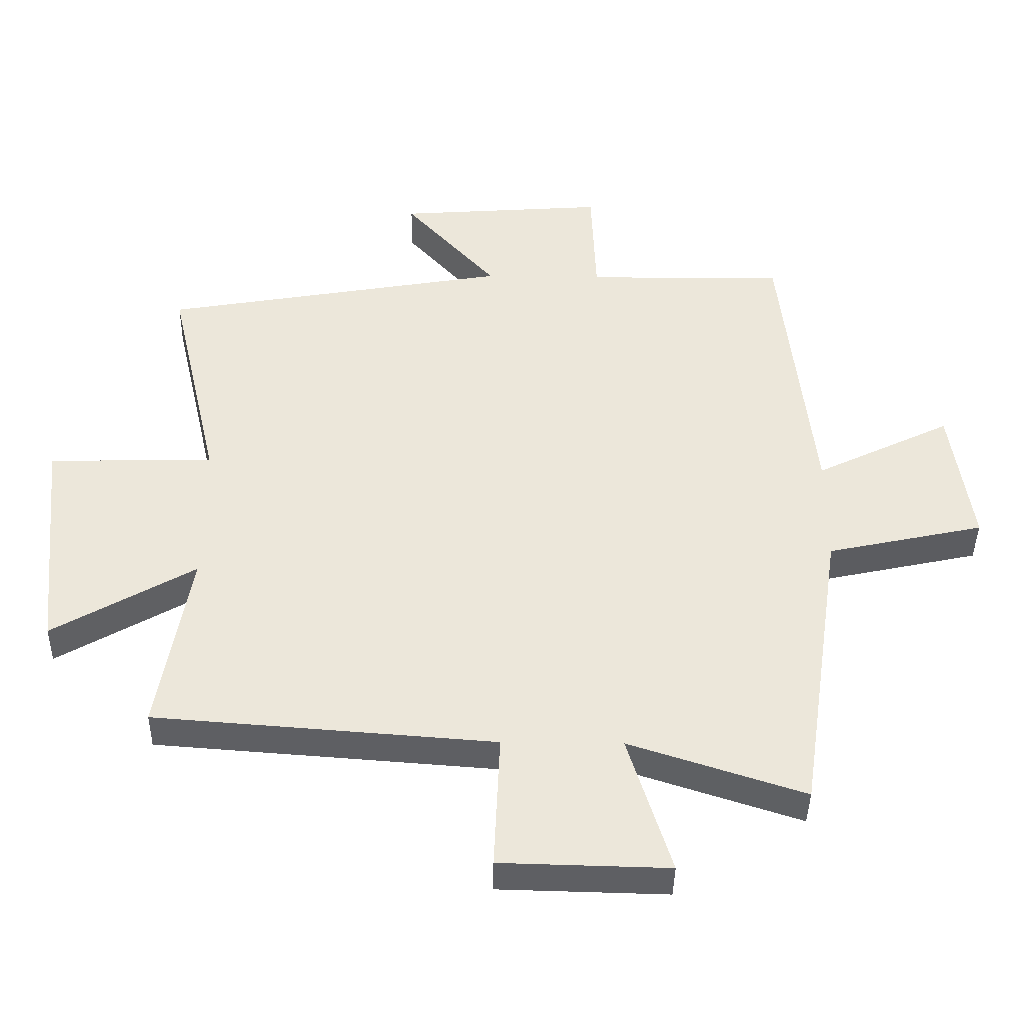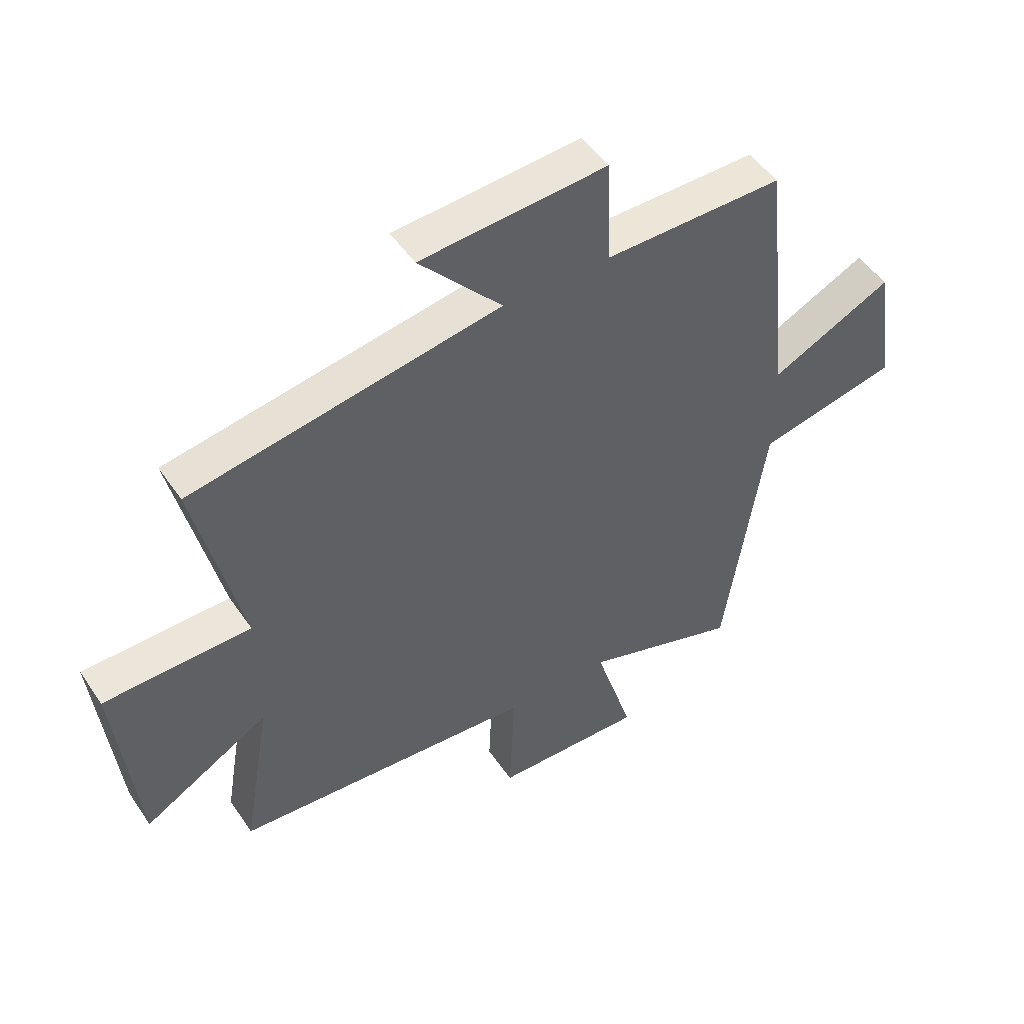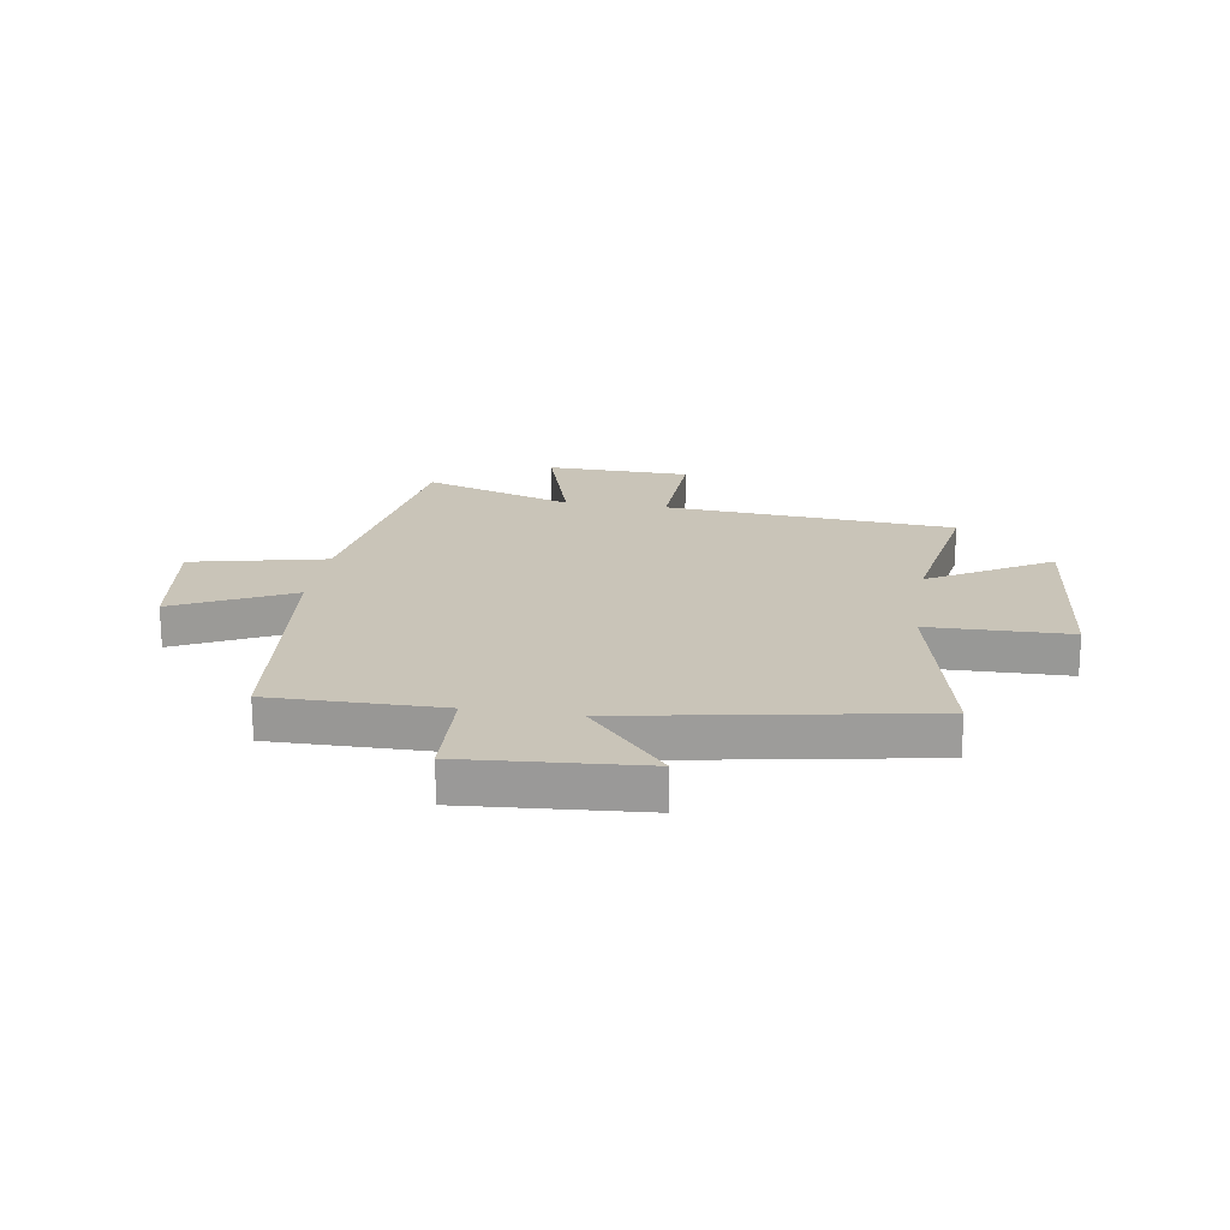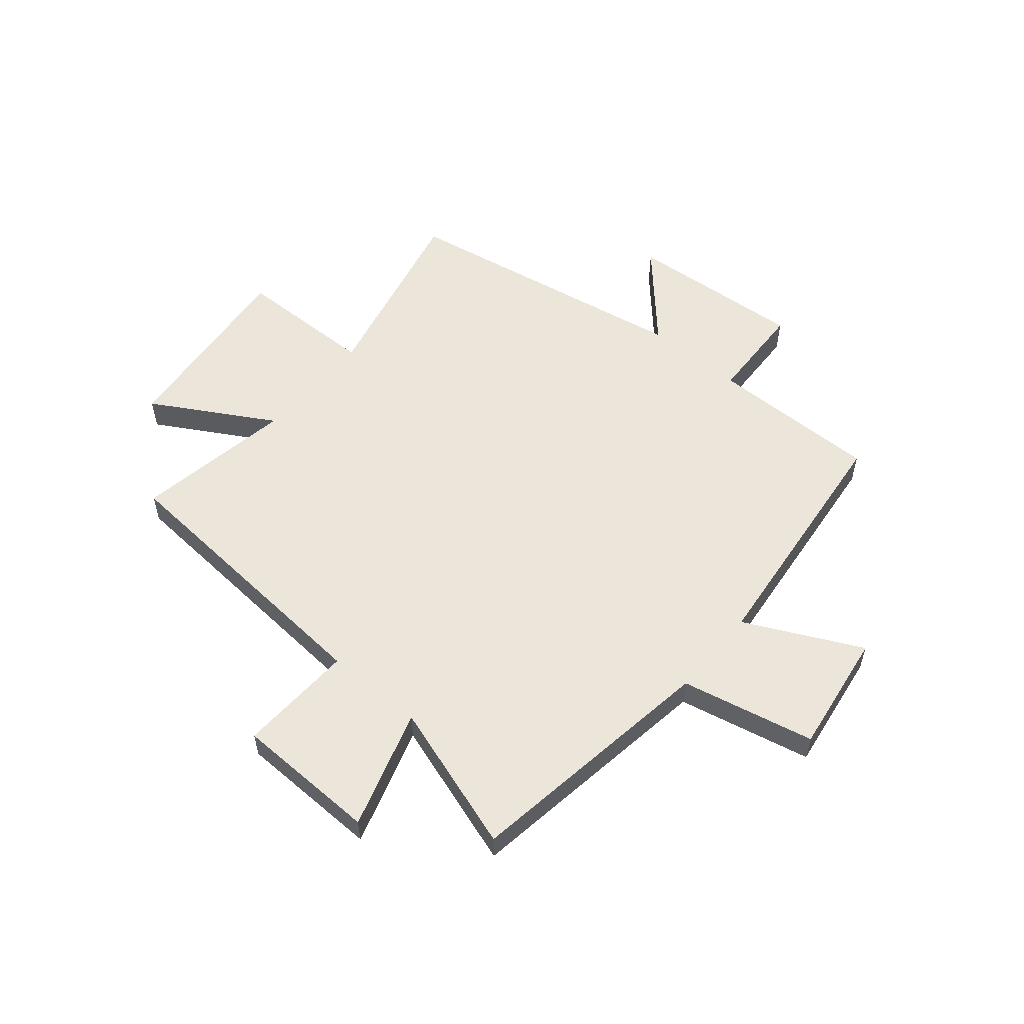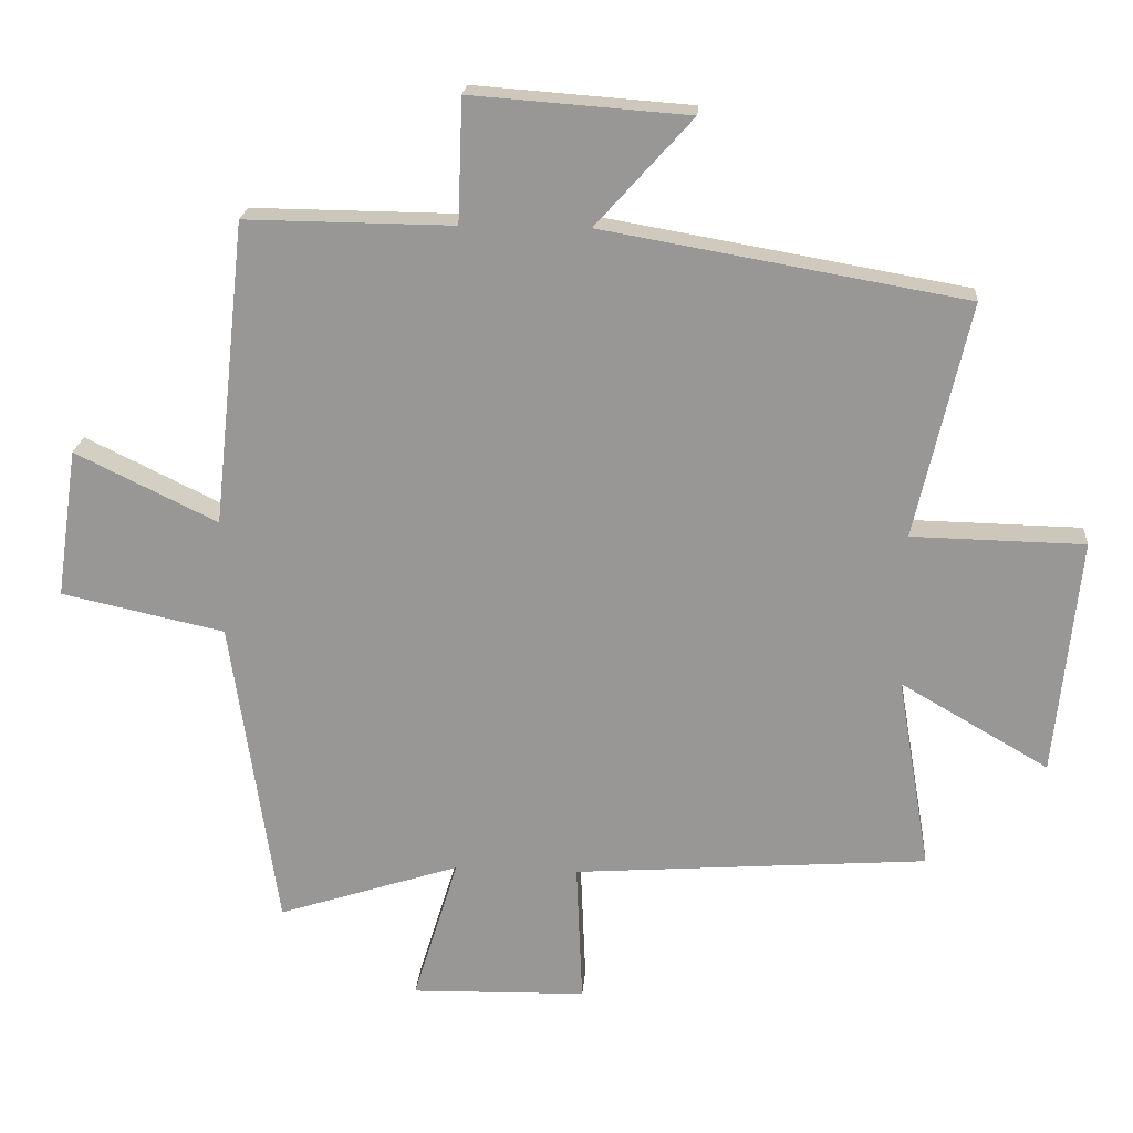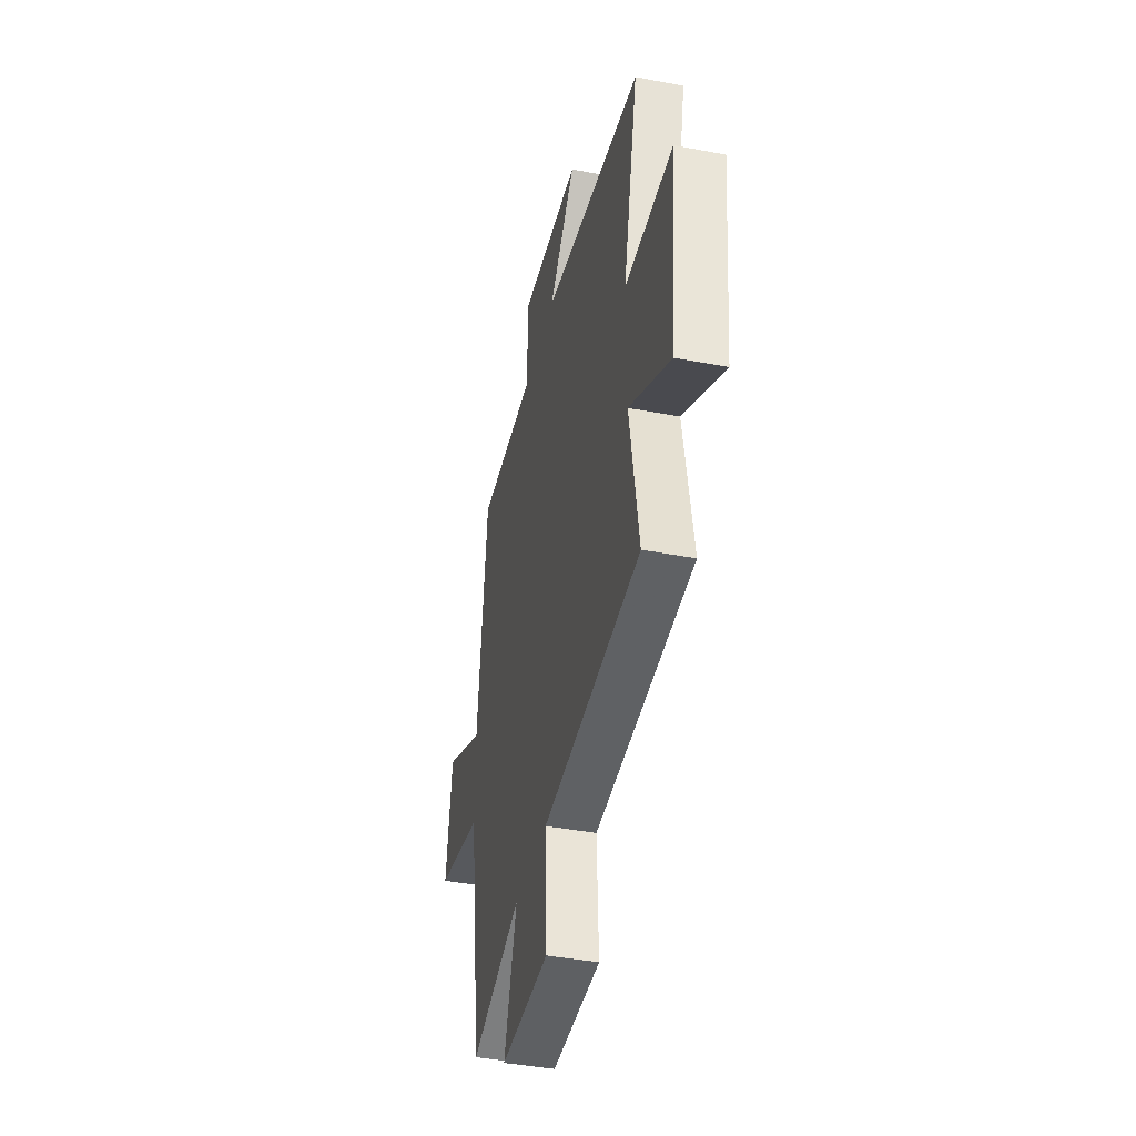
<metadata>
{"format":"obj","ext":"obj","renderer":"f3d","projection":"perspective","resolution":1024,"background":"white","views":[{"elev":-41.0,"azim":179.0,"up":"+Z"},{"elev":49.3,"azim":147.2,"up":"+Z"},{"elev":20.1,"azim":8.9,"up":"+Y"},{"elev":55.7,"azim":-140.0,"up":"+Y"},{"elev":21.0,"azim":4.4,"up":"+Z"},{"elev":-41.4,"azim":77.0,"up":"+Z"}]}
</metadata>
<code>
v -0.451 0.07 0.503
v -0.142 0.07 0.5
v -0.135 0.07 0.683
v 0.187 0.07 0.659
v 0.044 0.07 0.5
v 0.58 0.07 0.406
v 0.5 0.07 0.057
v 0.755 0.07 0.052
v 0.719 0.07 -0.3
v 0.5 0.07 -0.173
v 0.549 0.07 -0.461
v 0.024 0.07 -0.5
v 0.033 0.07 -0.711
v -0.227 0.07 -0.717
v -0.16 0.07 -0.5
v -0.431 0.07 -0.588
v -0.5 0.07 -0.122
v -0.743 0.07 -0.069
v -0.711 0.07 0.153
v -0.5 0.07 0.05
v -0.451 0 0.503
v -0.142 0 0.5
v -0.135 0 0.683
v 0.187 0 0.659
v 0.044 0 0.5
v 0.58 0 0.406
v 0.5 0 0.057
v 0.755 0 0.052
v 0.719 0 -0.3
v 0.5 0 -0.173
v 0.549 0 -0.461
v 0.024 0 -0.5
v 0.033 0 -0.711
v -0.227 0 -0.717
v -0.16 0 -0.5
v -0.431 0 -0.588
v -0.5 0 -0.122
v -0.743 0 -0.069
v -0.711 0 0.153
v -0.5 0 0.05
f 17 18 19 20
f 15 16 17 20
f 15 20 1 2
f 12 13 14 15
f 10 11 12 15
f 10 15 2 3
f 7 8 9 10
f 5 6 7
f 5 7 10
f 3 4 5
f 3 5 10
f 40 39 38 37
f 40 37 36 35
f 22 21 40 35
f 35 34 33 32
f 35 32 31 30
f 23 22 35 30
f 30 29 28 27
f 27 26 25
f 30 27 25
f 25 24 23
f 30 25 23
f 1 21 22 2
f 2 22 23 3
f 3 23 24 4
f 4 24 25 5
f 5 25 26 6
f 6 26 27 7
f 7 27 28 8
f 8 28 29 9
f 9 29 30 10
f 10 30 31 11
f 11 31 32 12
f 12 32 33 13
f 13 33 34 14
f 14 34 35 15
f 15 35 36 16
f 16 36 37 17
f 17 37 38 18
f 18 38 39 19
f 19 39 40 20
f 20 40 21 1

</code>
